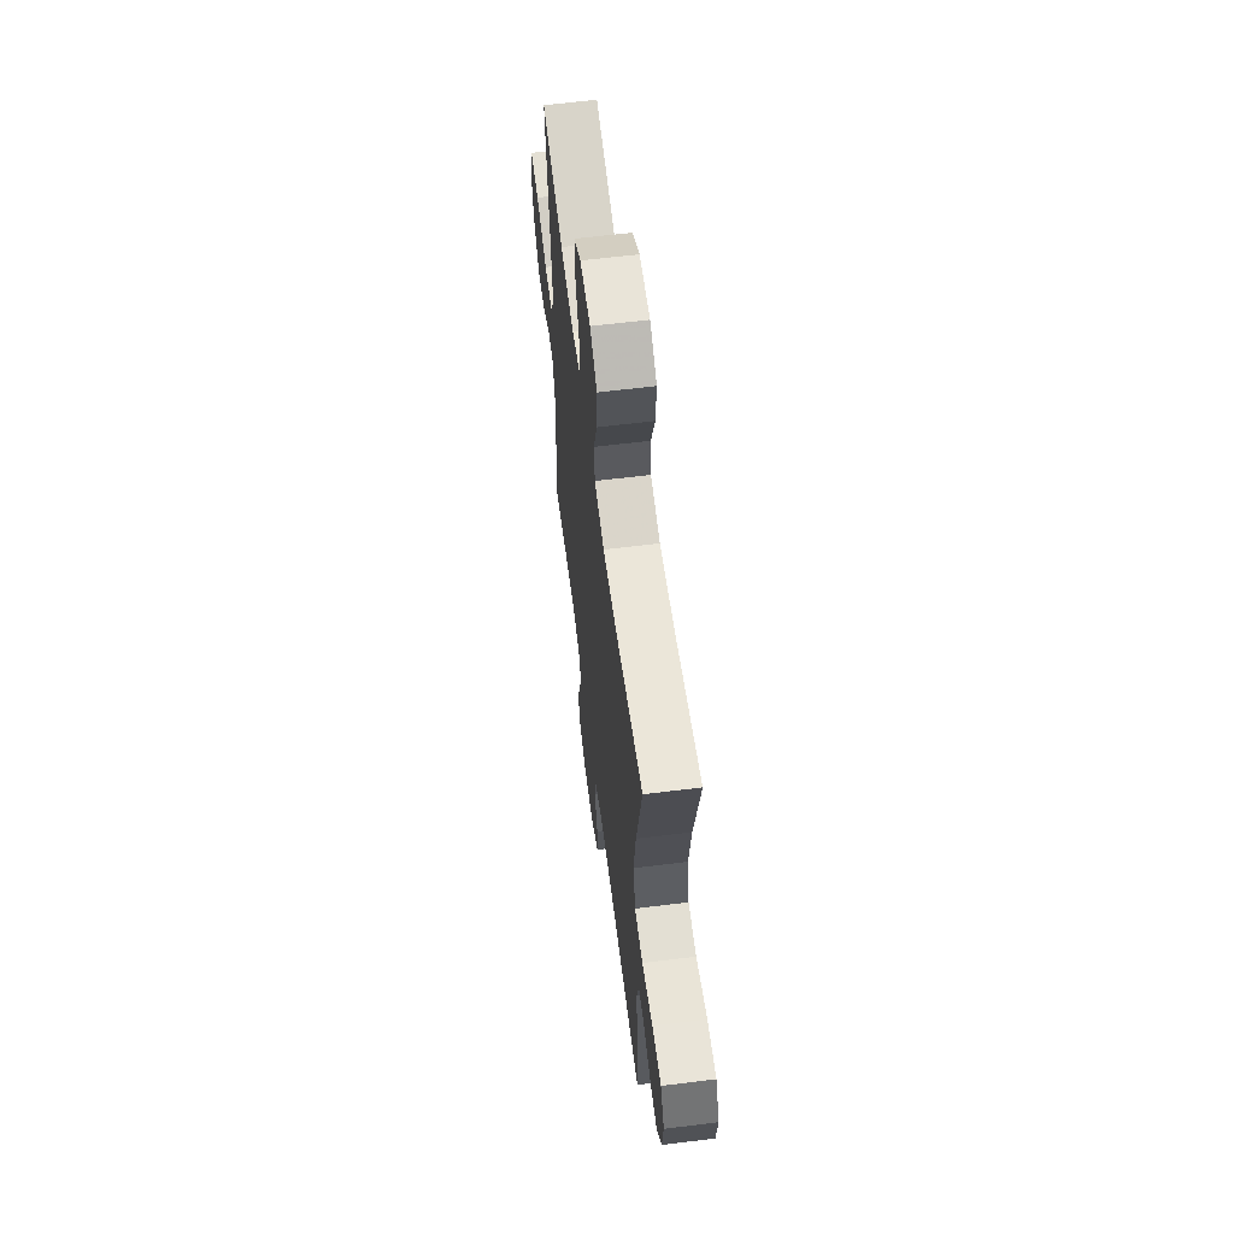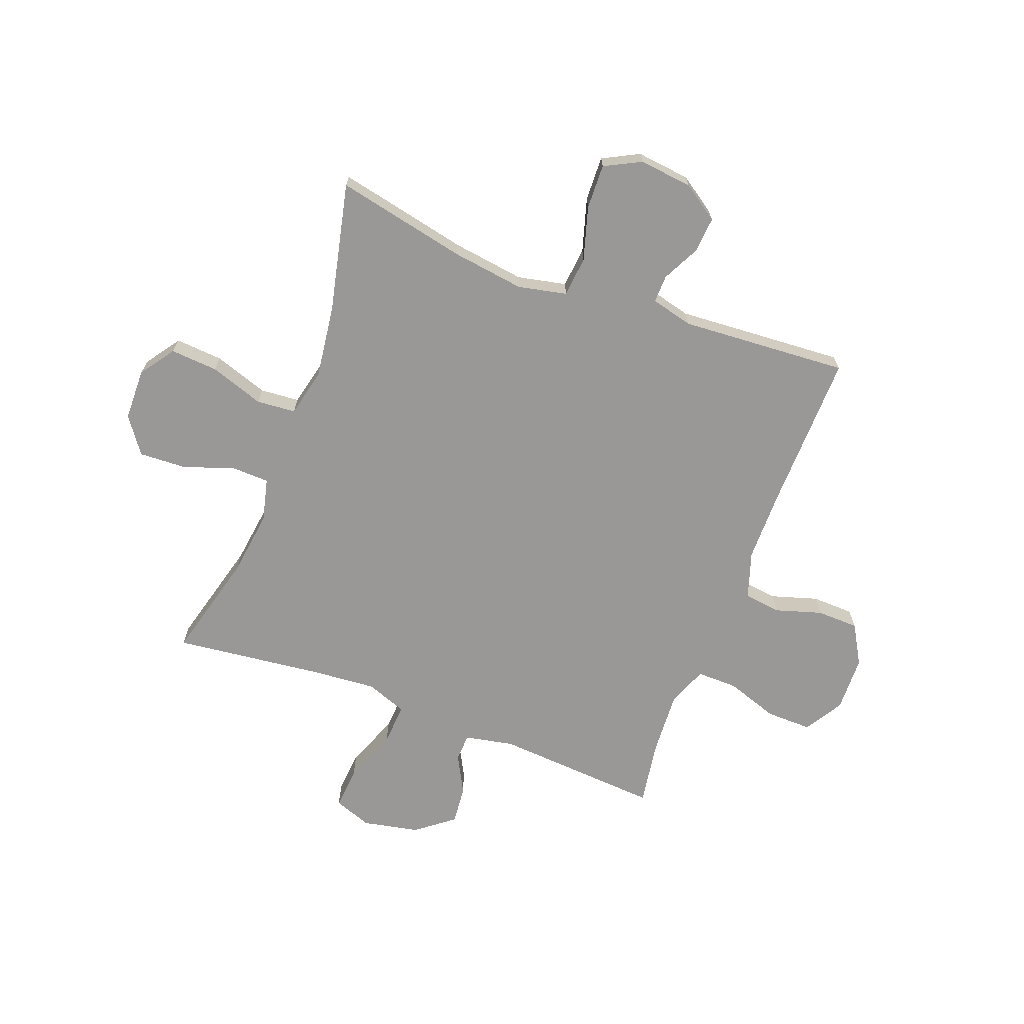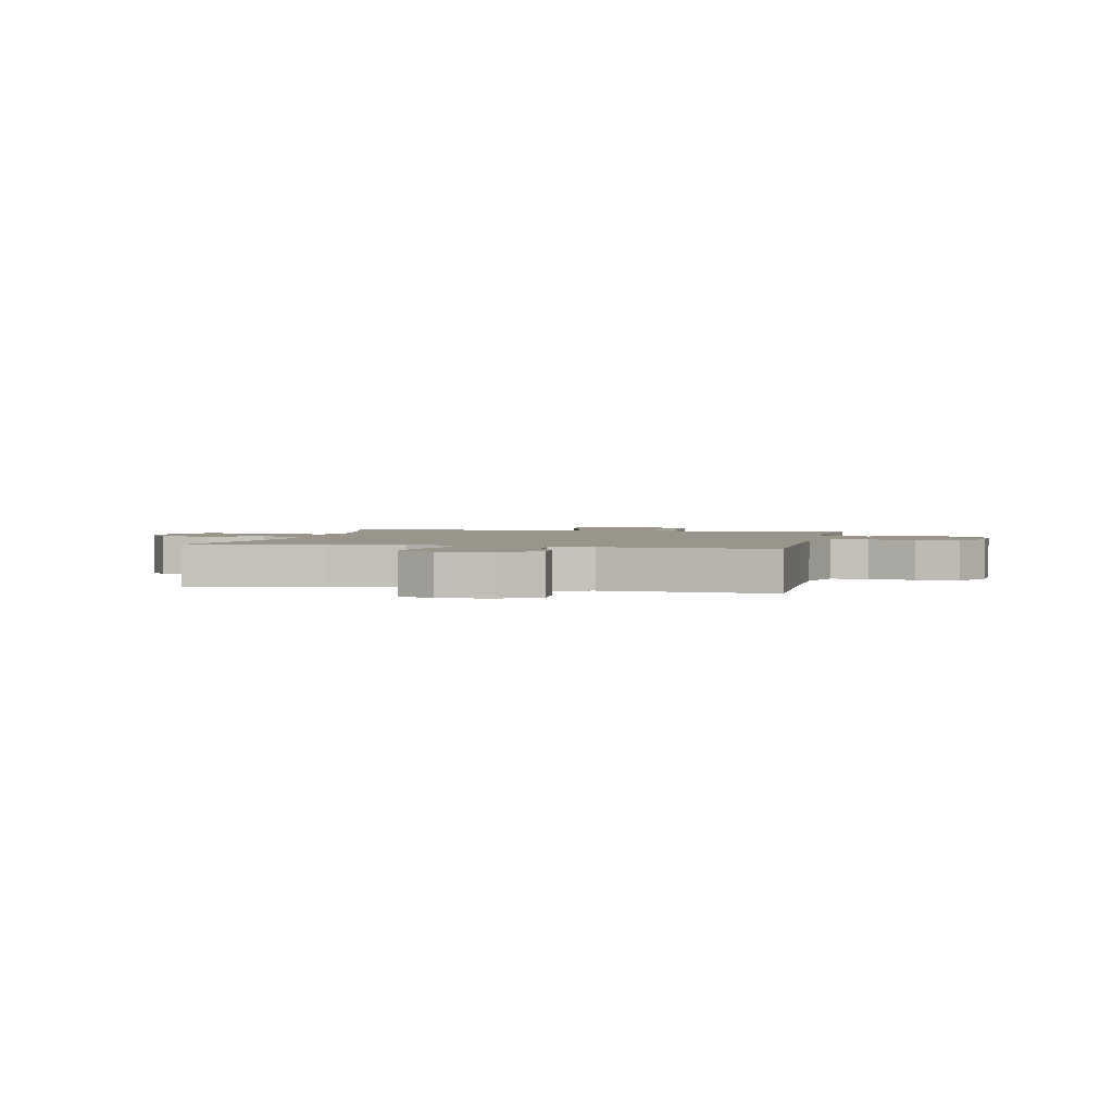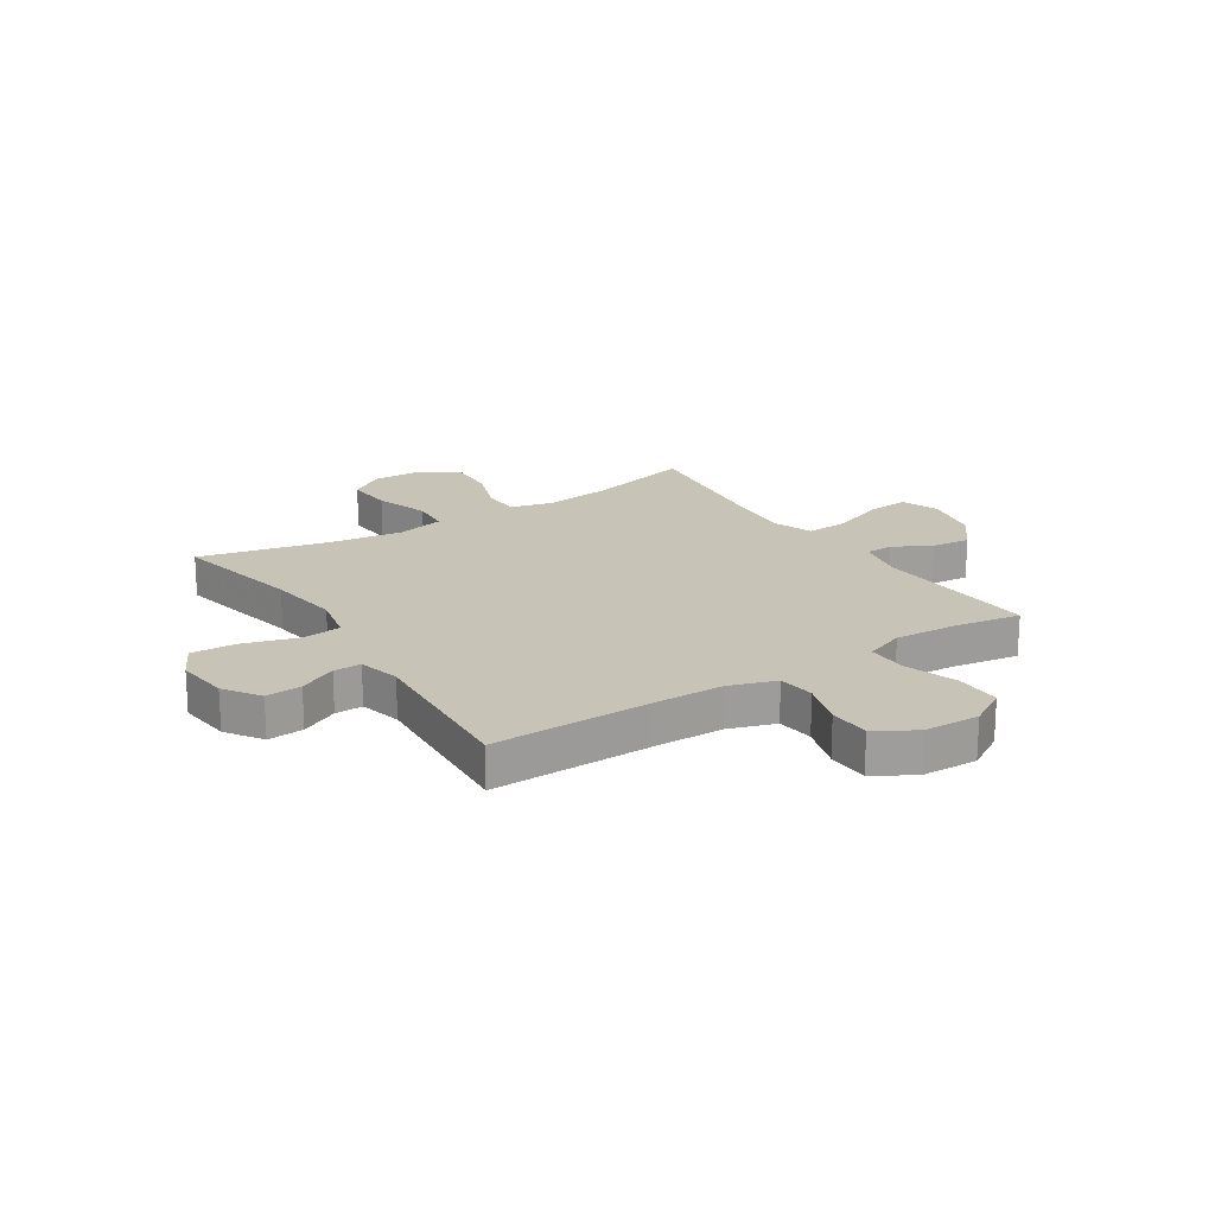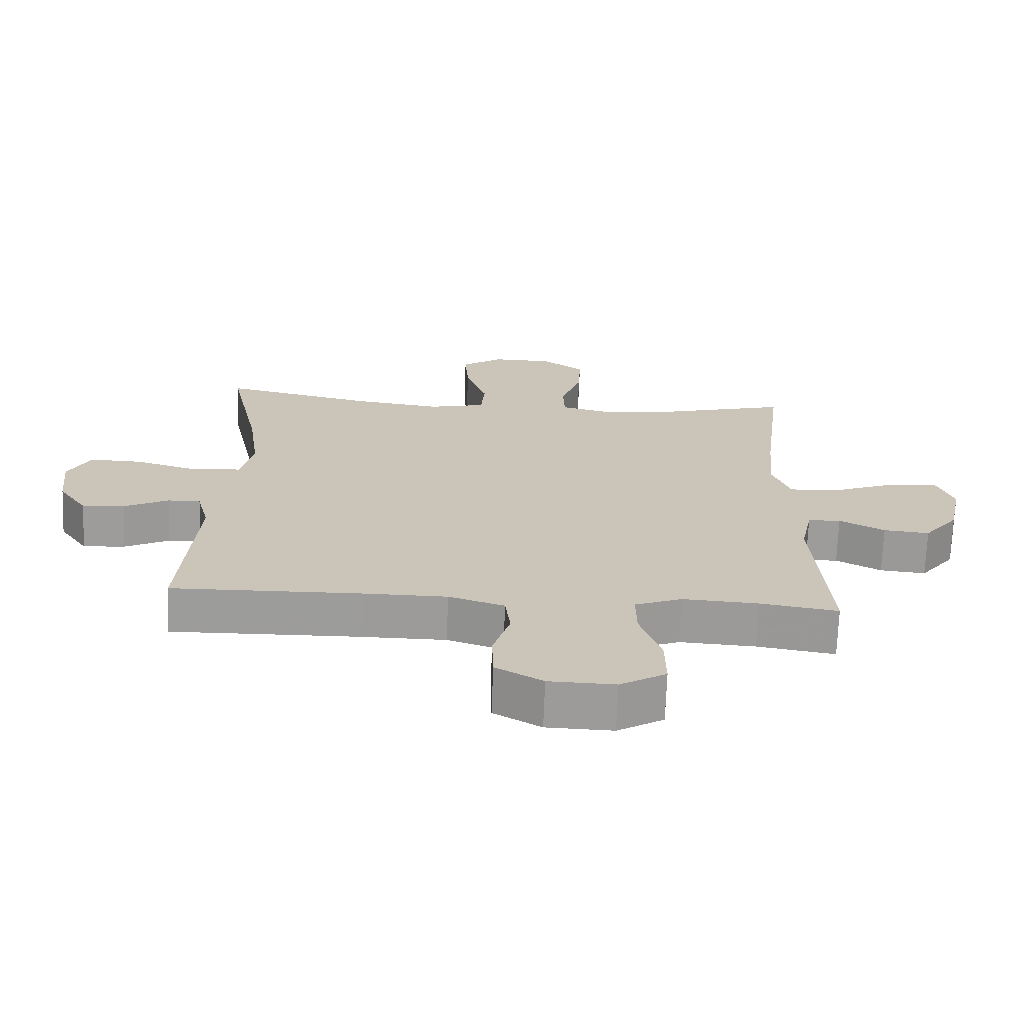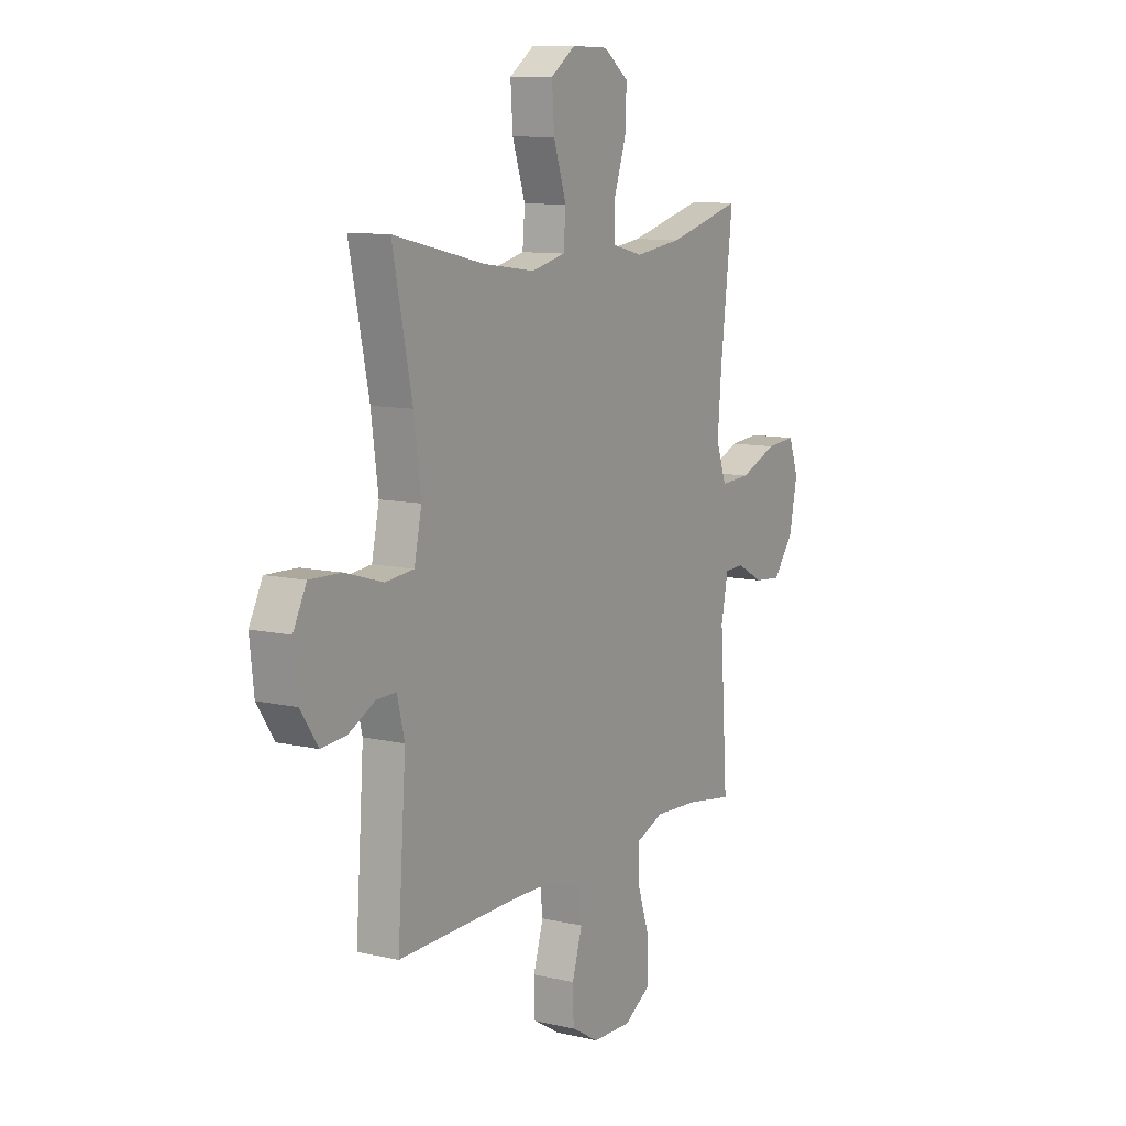
<metadata>
{"format":"obj","ext":"obj","renderer":"f3d","projection":"perspective","resolution":1024,"background":"white","views":[{"elev":61.8,"azim":82.8,"up":"+Z"},{"elev":-68.6,"azim":69.2,"up":"+Y"},{"elev":2.2,"azim":102.4,"up":"+Y"},{"elev":19.6,"azim":147.2,"up":"+Y"},{"elev":-69.9,"azim":177.9,"up":"+Z"},{"elev":10.2,"azim":120.2,"up":"+Z"}]}
</metadata>
<code>
v -0.5 0.07 0.5
v -0.308 0.07 0.45
v -0.187 0.07 0.434
v -0.109 0.07 0.453
v -0.107 0.07 0.521
v -0.139 0.07 0.614
v -0.143 0.07 0.699
v -0.078 0.07 0.746
v 0.016 0.07 0.748
v 0.079 0.07 0.704
v 0.073 0.07 0.618
v 0.04 0.07 0.52
v 0.046 0.07 0.449
v 0.133 0.07 0.429
v 0.266 0.07 0.447
v 0.5 0.07 0.5
v 0.45 0.07 0.263
v 0.432 0.07 0.131
v 0.451 0.07 0.043
v 0.524 0.07 0.036
v 0.621 0.07 0.065
v 0.702 0.07 0.068
v 0.736 0.07 0.002
v 0.725 0.07 -0.095
v 0.681 0.07 -0.16
v 0.616 0.07 -0.155
v 0.548 0.07 -0.121
v 0.498 0.07 -0.12
v 0.479 0.07 -0.196
v 0.5 0.07 -0.5
v 0.212 0.07 -0.495
v 0.084 0.07 -0.496
v -0.001 0.07 -0.524
v -0.009 0.07 -0.591
v 0.017 0.07 -0.675
v 0.015 0.07 -0.751
v -0.057 0.07 -0.793
v -0.158 0.07 -0.796
v -0.228 0.07 -0.754
v -0.227 0.07 -0.671
v -0.195 0.07 -0.576
v -0.194 0.07 -0.502
v -0.266 0.07 -0.474
v -0.381 0.07 -0.481
v -0.5 0.07 -0.5
v -0.48 0.07 -0.198
v -0.498 0.07 -0.11
v -0.548 0.07 -0.108
v -0.617 0.07 -0.145
v -0.687 0.07 -0.152
v -0.74 0.07 -0.084
v -0.761 0.07 0.018
v -0.736 0.07 0.087
v -0.659 0.07 0.081
v -0.562 0.07 0.043
v -0.485 0.07 0.039
v -0.458 0.07 0.113
v -0.468 0.07 0.233
v -0.5 0 0.5
v -0.308 0 0.45
v -0.187 0 0.434
v -0.109 0 0.453
v -0.107 0 0.521
v -0.139 0 0.614
v -0.143 0 0.699
v -0.078 0 0.746
v 0.016 0 0.748
v 0.079 0 0.704
v 0.073 0 0.618
v 0.04 0 0.52
v 0.046 0 0.449
v 0.133 0 0.429
v 0.266 0 0.447
v 0.5 0 0.5
v 0.45 0 0.263
v 0.432 0 0.131
v 0.451 0 0.043
v 0.524 0 0.036
v 0.621 0 0.065
v 0.702 0 0.068
v 0.736 0 0.002
v 0.725 0 -0.095
v 0.681 0 -0.16
v 0.616 0 -0.155
v 0.548 0 -0.121
v 0.498 0 -0.12
v 0.479 0 -0.196
v 0.5 0 -0.5
v 0.212 0 -0.495
v 0.084 0 -0.496
v -0.001 0 -0.524
v -0.009 0 -0.591
v 0.017 0 -0.675
v 0.015 0 -0.751
v -0.057 0 -0.793
v -0.158 0 -0.796
v -0.228 0 -0.754
v -0.227 0 -0.671
v -0.195 0 -0.576
v -0.194 0 -0.502
v -0.266 0 -0.474
v -0.381 0 -0.481
v -0.5 0 -0.5
v -0.48 0 -0.198
v -0.498 0 -0.11
v -0.548 0 -0.108
v -0.617 0 -0.145
v -0.687 0 -0.152
v -0.74 0 -0.084
v -0.761 0 0.018
v -0.736 0 0.087
v -0.659 0 0.081
v -0.562 0 0.043
v -0.485 0 0.039
v -0.458 0 0.113
v -0.468 0 0.233
f 52 53 54 55
f 52 55 56
f 51 52 56
f 48 49 50 51
f 47 48 51 56
f 46 47 56 57
f 44 45 46 57
f 38 39 40 41
f 38 41 42
f 37 38 42
f 34 35 36 37
f 33 34 37 42
f 32 33 42 43
f 29 30 31
f 28 29 31 32
f 24 25 26 27
f 24 27 28
f 23 24 28
f 20 21 22 23
f 19 20 23 28
f 15 16 17
f 14 15 17 18
f 13 14 18 19
f 9 10 11 12
f 9 12 13
f 8 9 13
f 5 6 7 8
f 4 5 8 13
f 3 4 13 19
f 58 1 2
f 43 44 57 58
f 28 32 43 58
f 19 28 58
f 2 3 19 58
f 113 112 111 110
f 114 113 110
f 114 110 109
f 109 108 107 106
f 114 109 106 105
f 115 114 105 104
f 115 104 103 102
f 99 98 97 96
f 100 99 96
f 100 96 95
f 95 94 93 92
f 100 95 92 91
f 101 100 91 90
f 89 88 87
f 90 89 87 86
f 85 84 83 82
f 86 85 82
f 86 82 81
f 81 80 79 78
f 86 81 78 77
f 75 74 73
f 76 75 73 72
f 77 76 72 71
f 70 69 68 67
f 71 70 67
f 71 67 66
f 66 65 64 63
f 71 66 63 62
f 77 71 62 61
f 60 59 116
f 116 115 102 101
f 116 101 90 86
f 116 86 77
f 116 77 61 60
f 1 59 60 2
f 2 60 61 3
f 3 61 62 4
f 4 62 63 5
f 5 63 64 6
f 6 64 65 7
f 7 65 66 8
f 8 66 67 9
f 9 67 68 10
f 10 68 69 11
f 11 69 70 12
f 12 70 71 13
f 13 71 72 14
f 14 72 73 15
f 15 73 74 16
f 16 74 75 17
f 17 75 76 18
f 18 76 77 19
f 19 77 78 20
f 20 78 79 21
f 21 79 80 22
f 22 80 81 23
f 23 81 82 24
f 24 82 83 25
f 25 83 84 26
f 26 84 85 27
f 27 85 86 28
f 28 86 87 29
f 29 87 88 30
f 30 88 89 31
f 31 89 90 32
f 32 90 91 33
f 33 91 92 34
f 34 92 93 35
f 35 93 94 36
f 36 94 95 37
f 37 95 96 38
f 38 96 97 39
f 39 97 98 40
f 40 98 99 41
f 41 99 100 42
f 42 100 101 43
f 43 101 102 44
f 44 102 103 45
f 45 103 104 46
f 46 104 105 47
f 47 105 106 48
f 48 106 107 49
f 49 107 108 50
f 50 108 109 51
f 51 109 110 52
f 52 110 111 53
f 53 111 112 54
f 54 112 113 55
f 55 113 114 56
f 56 114 115 57
f 57 115 116 58
f 58 116 59 1

</code>
